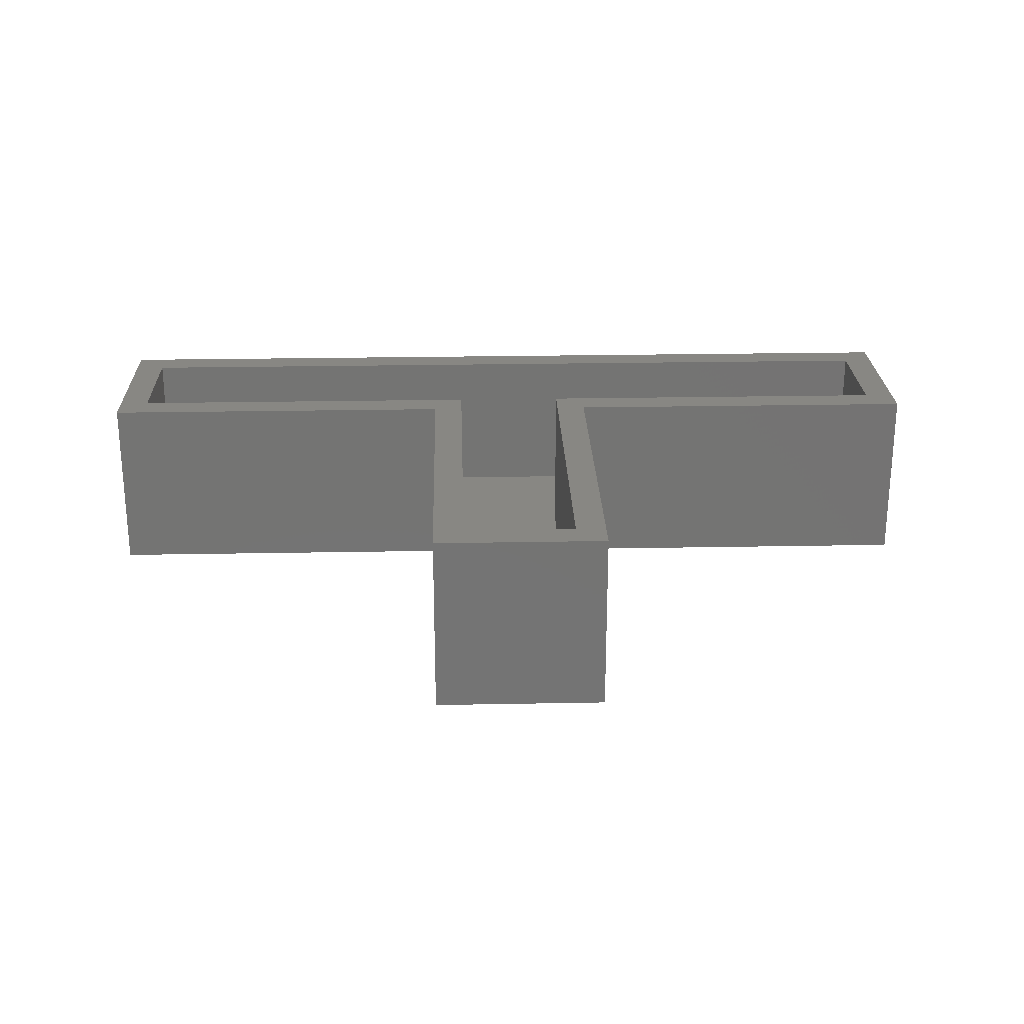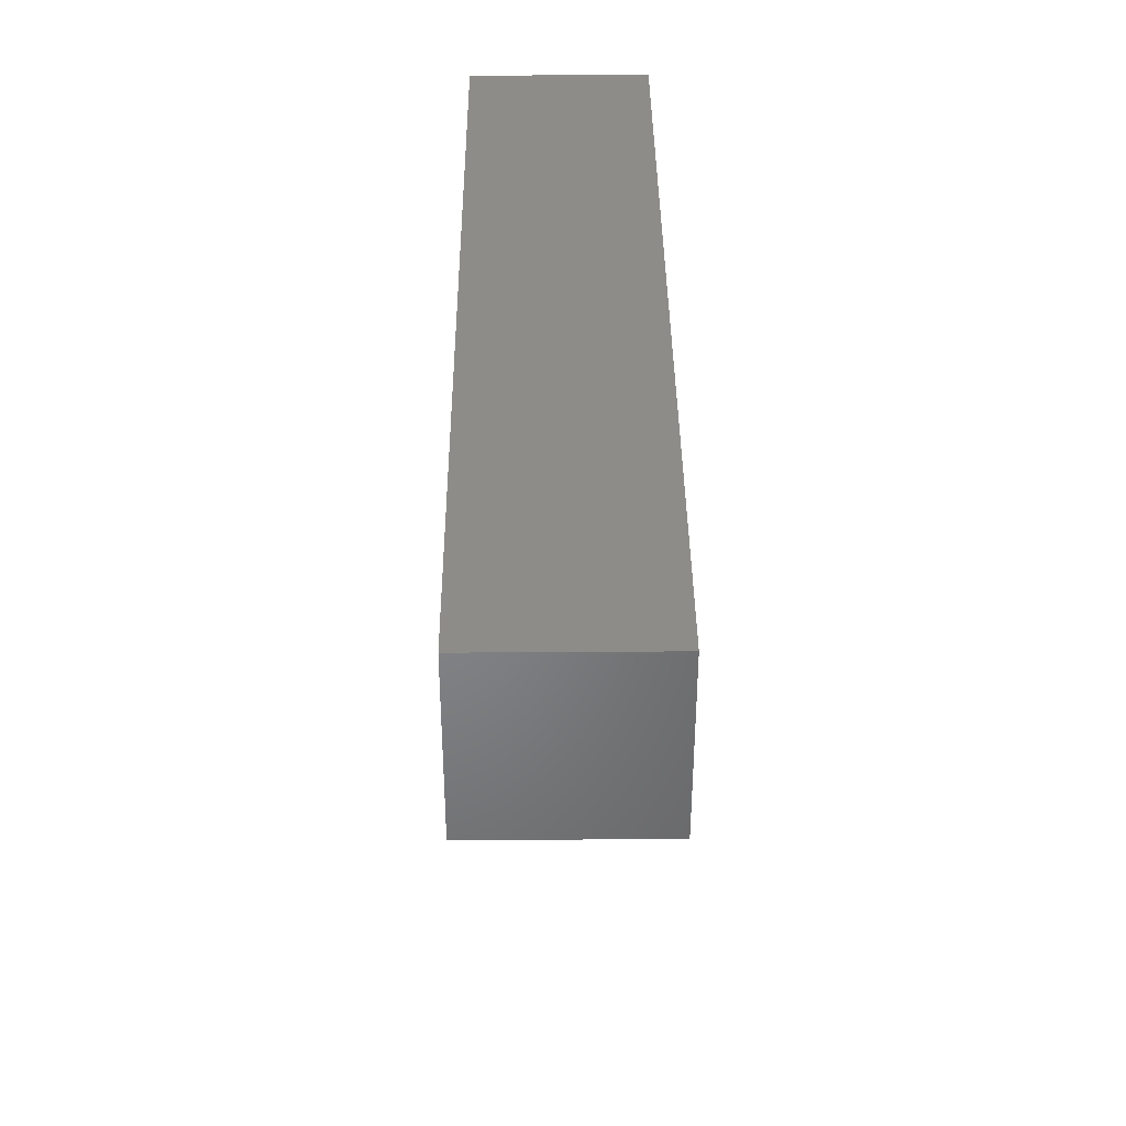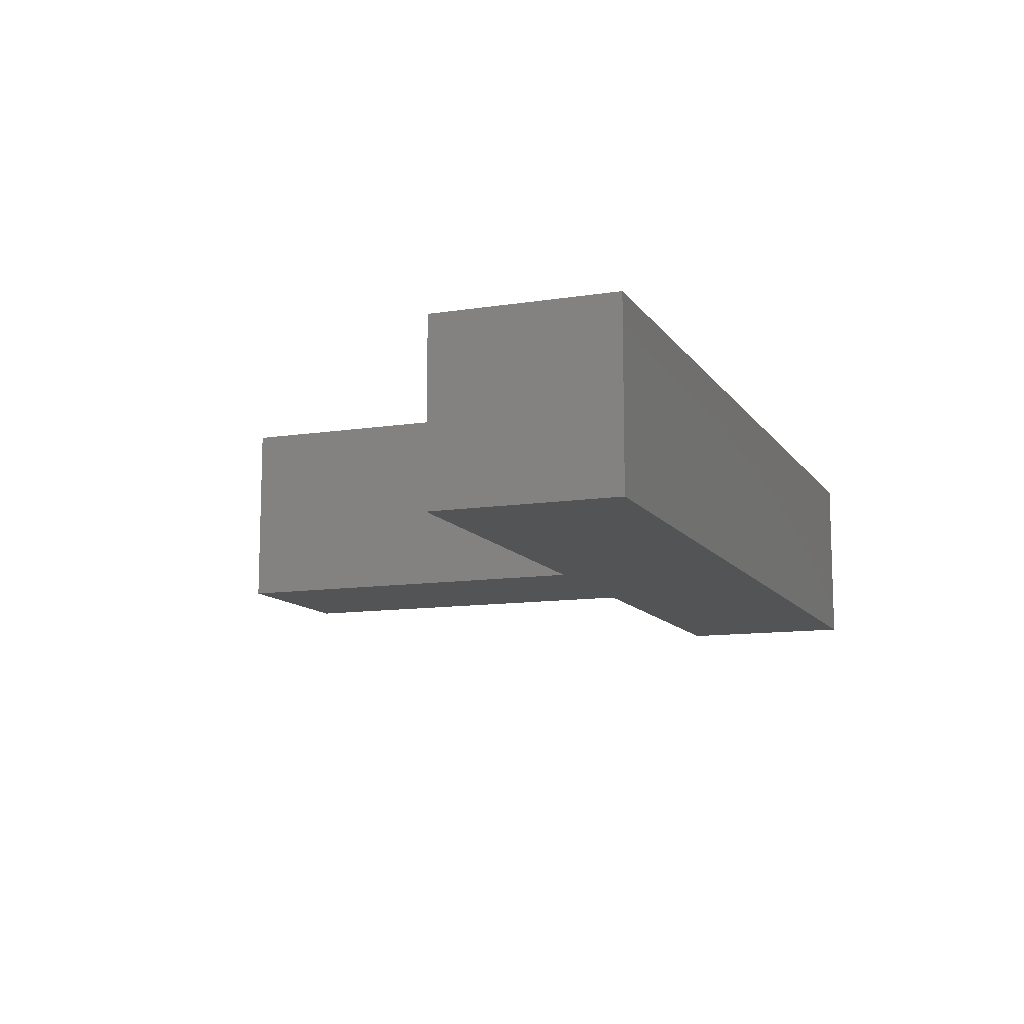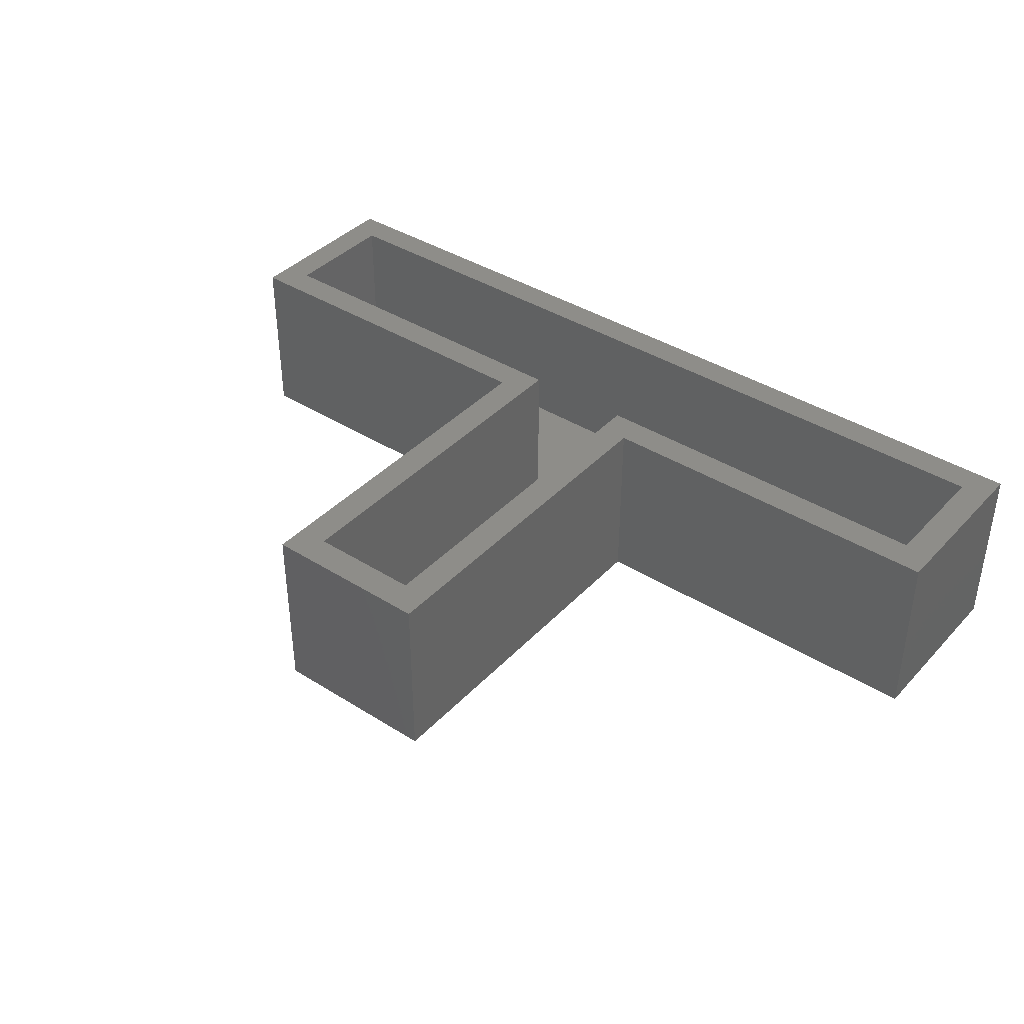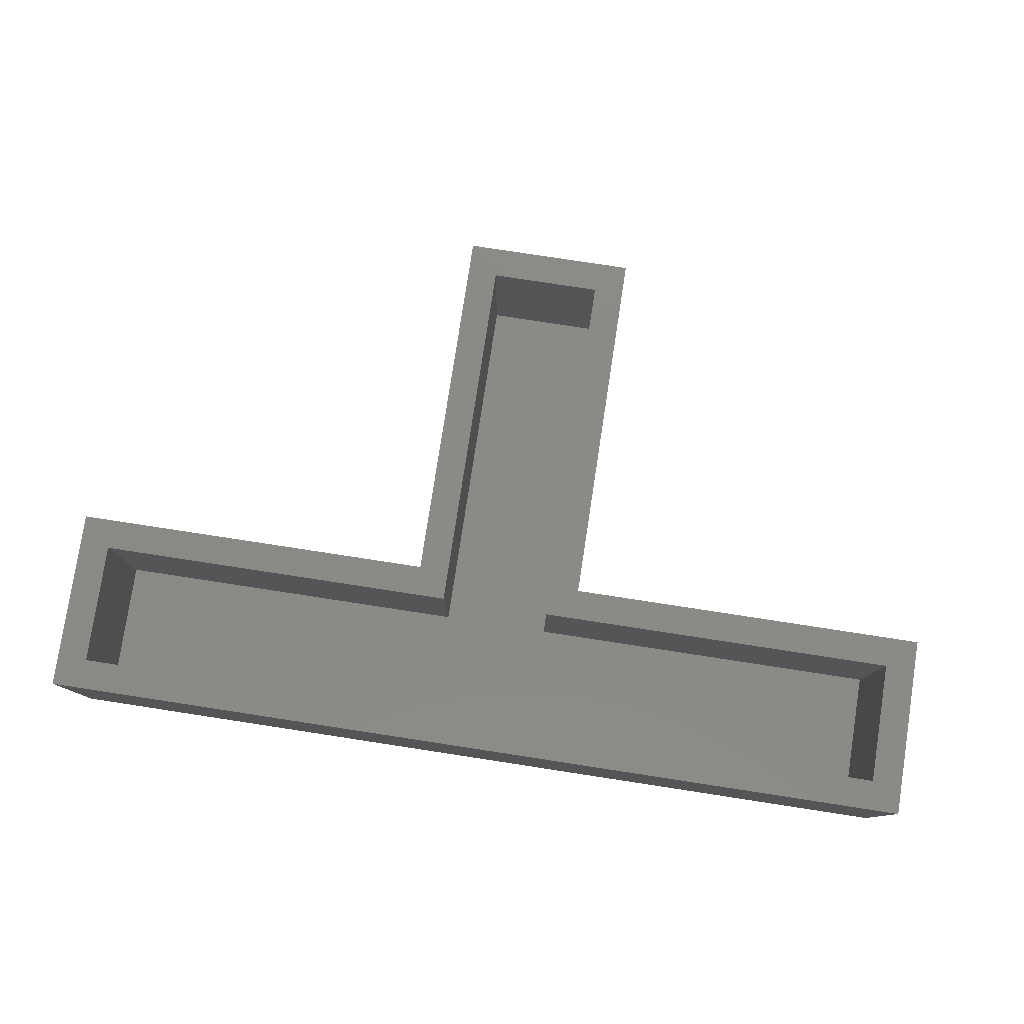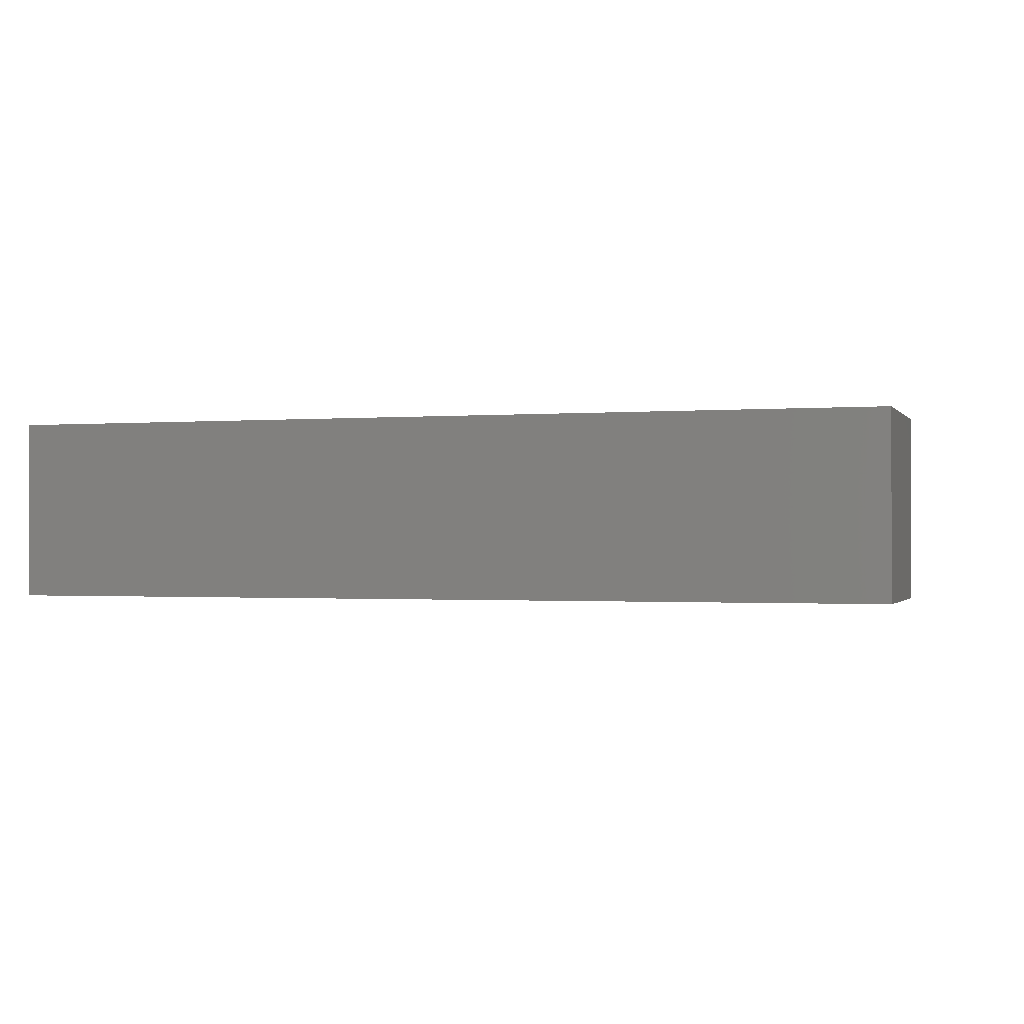
<metadata>
{"format":"stl","ext":"stl","renderer":"f3d","projection":"perspective","resolution":1024,"background":"white","views":[{"elev":24.1,"azim":178.2,"up":"+Y"},{"elev":38.0,"azim":89.5,"up":"+Z"},{"elev":-11.3,"azim":-69.1,"up":"+Y"},{"elev":39.4,"azim":-141.9,"up":"+Y"},{"elev":79.2,"azim":8.7,"up":"+Y"},{"elev":-0.9,"azim":17.7,"up":"+Y"}]}
</metadata>
<code>
# stl→obj: 32 verts, 60 faces
v -0.2803 1.052e-17 0.4697
v -0.2803 2.104e-17 0.6592
v -0.249 2.104e-17 0.628
v -0.249 1.399e-17 0.501
v 0.1299 3.502e-17 0.501
v 0.09868 3.155e-17 0.4697
v 0.6553 6.245e-17 0.4697
v 0.2763 4.141e-17 0.4697
v 0.2451 4.141e-17 0.501
v 0.624 6.245e-17 0.501
v 0.624 6.95e-17 0.628
v 0.6553 7.297e-17 0.6592
v 0.2763 2.038e-17 0.09079
v 0.2451 2.038e-17 0.122
v 0.09868 1.052e-17 0.09079
v 0.1299 1.399e-17 0.122
v 0.2451 -0.1562 0.501
v 0.624 -0.1562 0.501
v -0.249 -0.1562 0.501
v 0.1299 -0.1562 0.501
v 0.1299 -0.1562 0.122
v 0.2451 -0.1562 0.122
v 0.624 -0.1562 0.628
v -0.249 -0.1562 0.628
v 0.6553 -0.1875 0.6592
v -0.2803 -0.1875 0.6592
v -0.2803 -0.1875 0.4697
v 0.09868 -0.1875 0.4697
v 0.2763 -0.1875 0.4697
v 0.6553 -0.1875 0.4697
v 0.09868 -0.1875 0.09079
v 0.2763 -0.1875 0.09079
f 1 2 3
f 1 3 4
f 1 4 5
f 1 5 6
f 7 8 9
f 7 9 10
f 7 10 11
f 7 11 12
f 13 9 8
f 9 13 14
f 14 13 15
f 14 15 16
f 16 15 6
f 16 6 5
f 2 12 3
f 3 12 11
f 17 18 9
f 9 18 10
f 19 20 4
f 4 20 5
f 20 21 5
f 5 21 16
f 16 21 14
f 14 21 22
f 22 17 14
f 14 17 9
f 10 18 11
f 11 18 23
f 23 24 11
f 11 24 3
f 3 24 4
f 4 24 19
f 17 22 21
f 17 21 20
f 17 20 23
f 17 23 18
f 24 23 19
f 19 23 20
f 25 26 27
f 25 27 28
f 25 28 29
f 25 29 30
f 31 32 28
f 28 32 29
f 26 2 27
f 27 2 1
f 25 12 26
f 26 12 2
f 30 7 25
f 25 7 12
f 29 8 30
f 30 8 7
f 32 13 29
f 29 13 8
f 15 13 31
f 31 13 32
f 28 6 31
f 31 6 15
f 27 1 28
f 28 1 6

</code>
